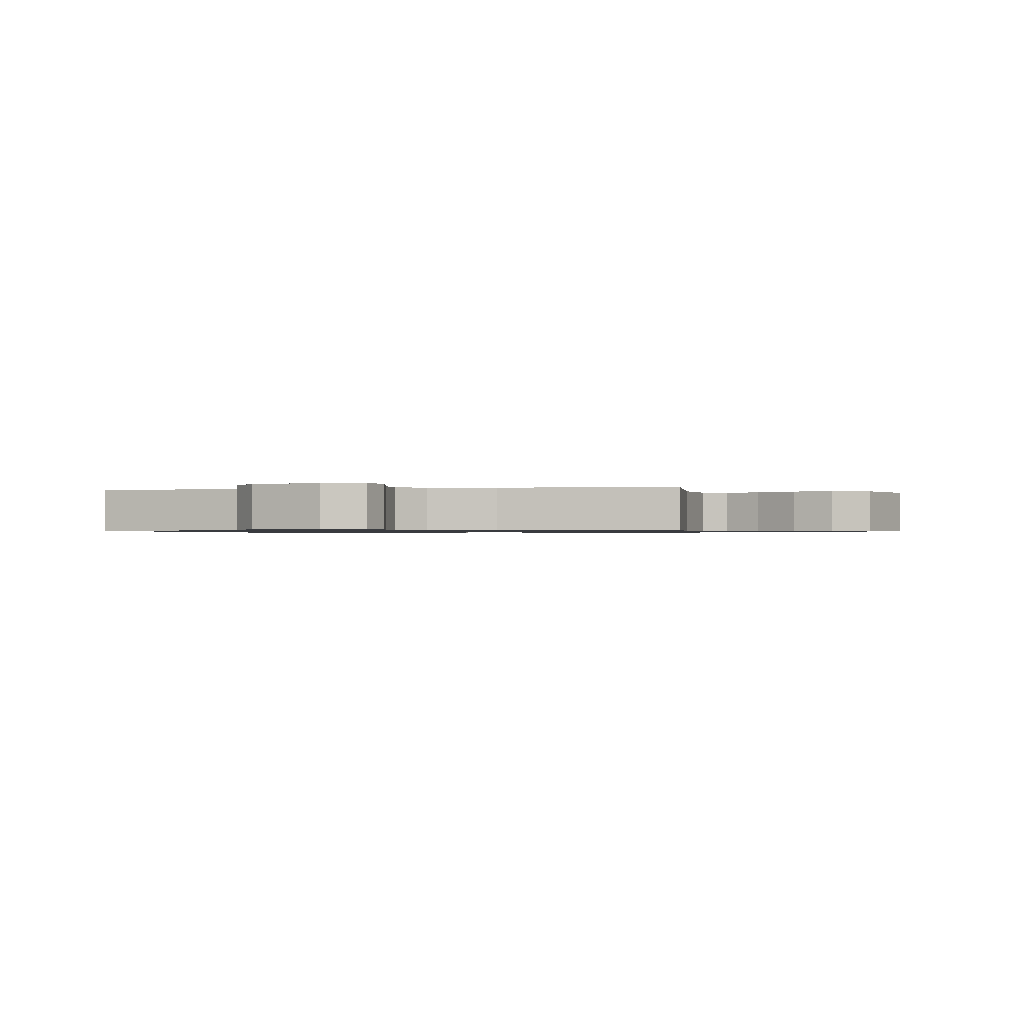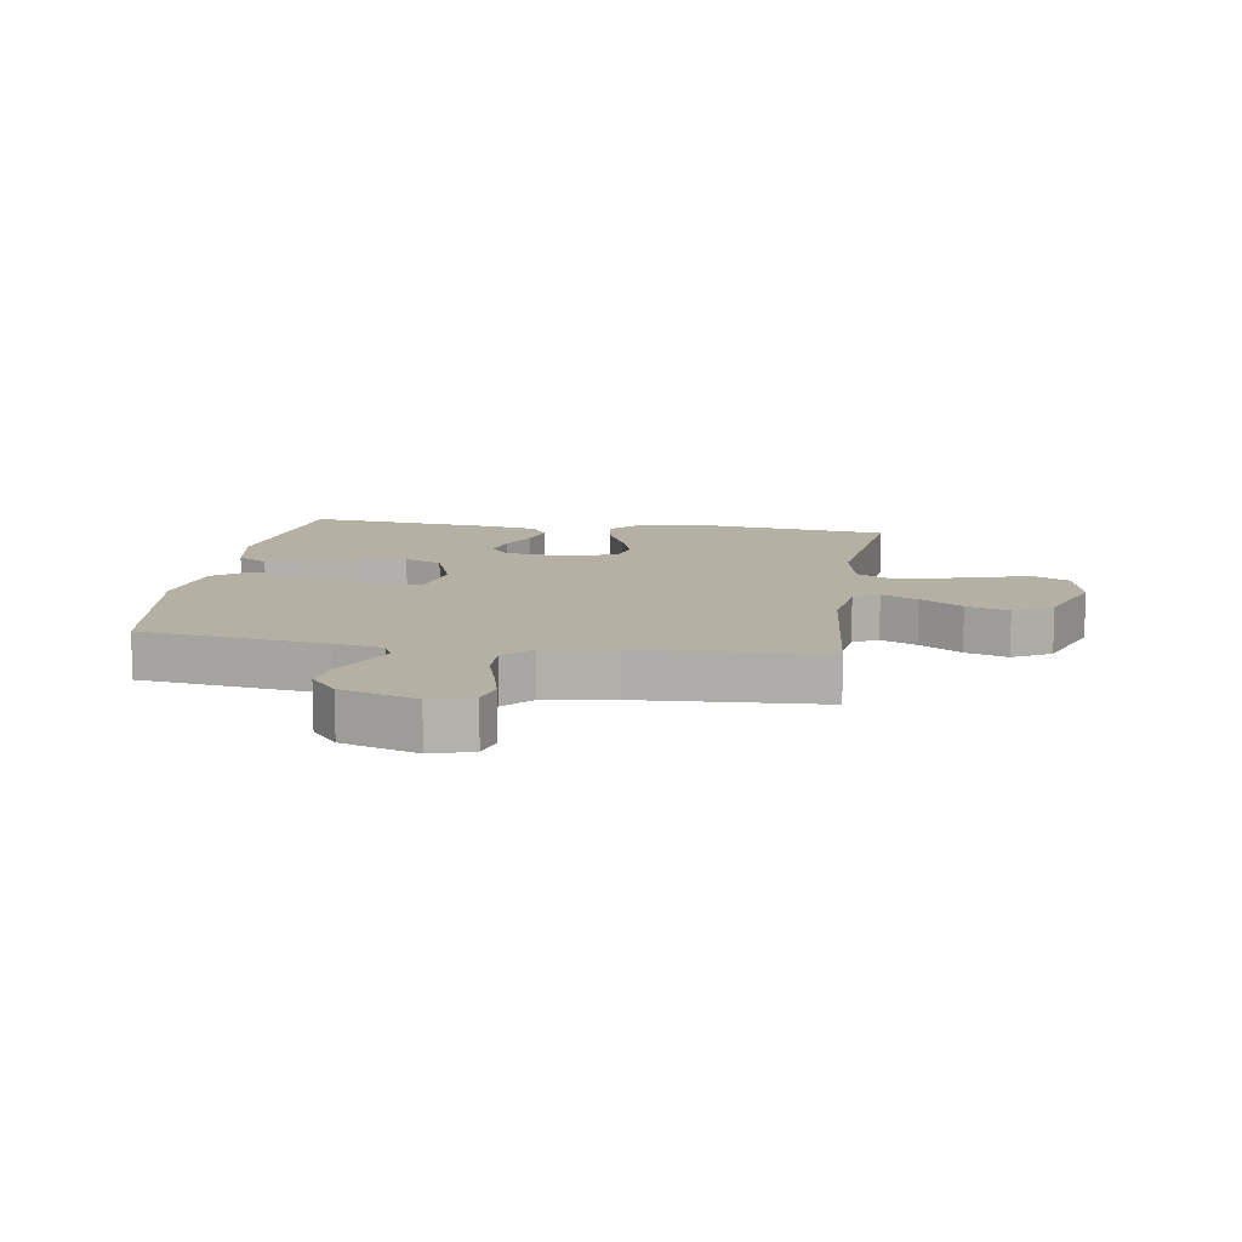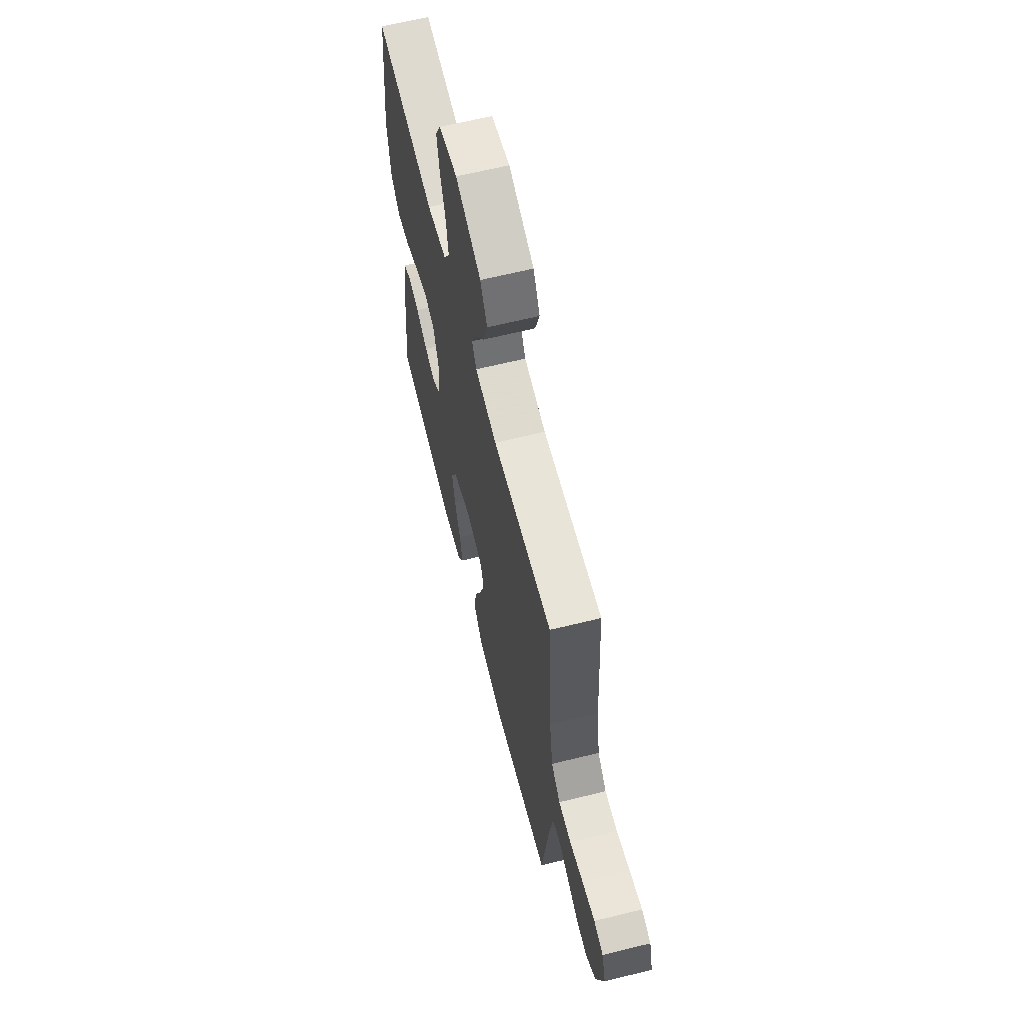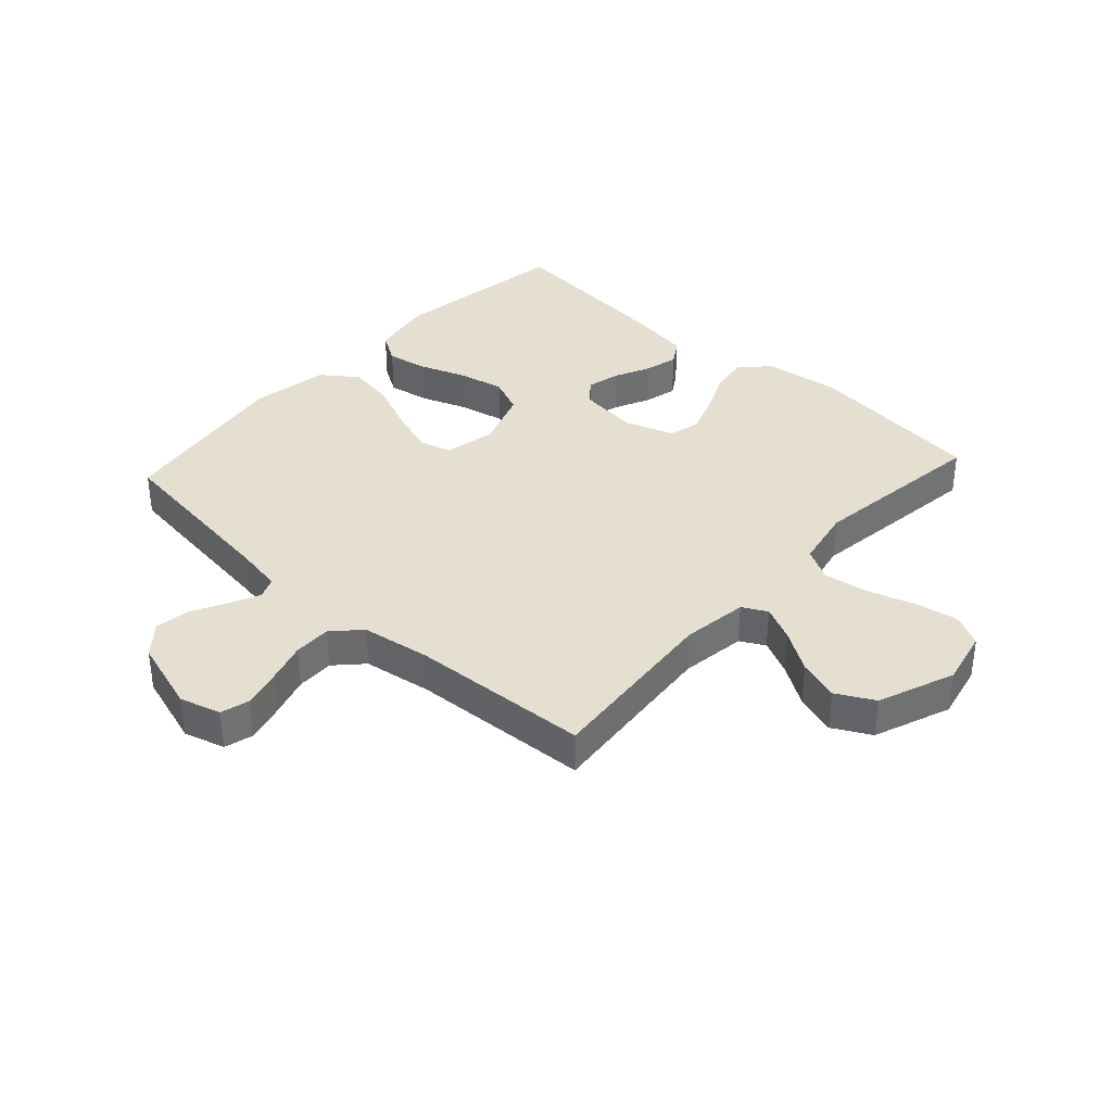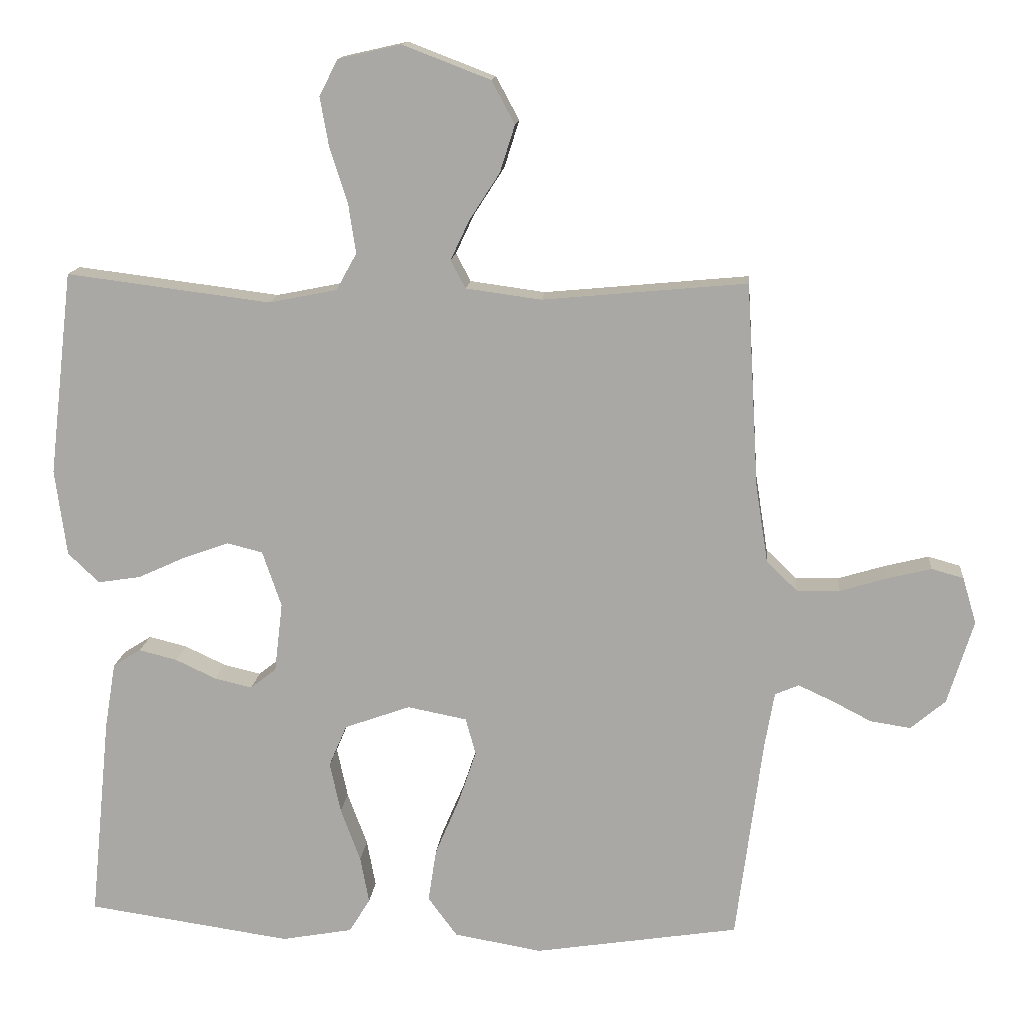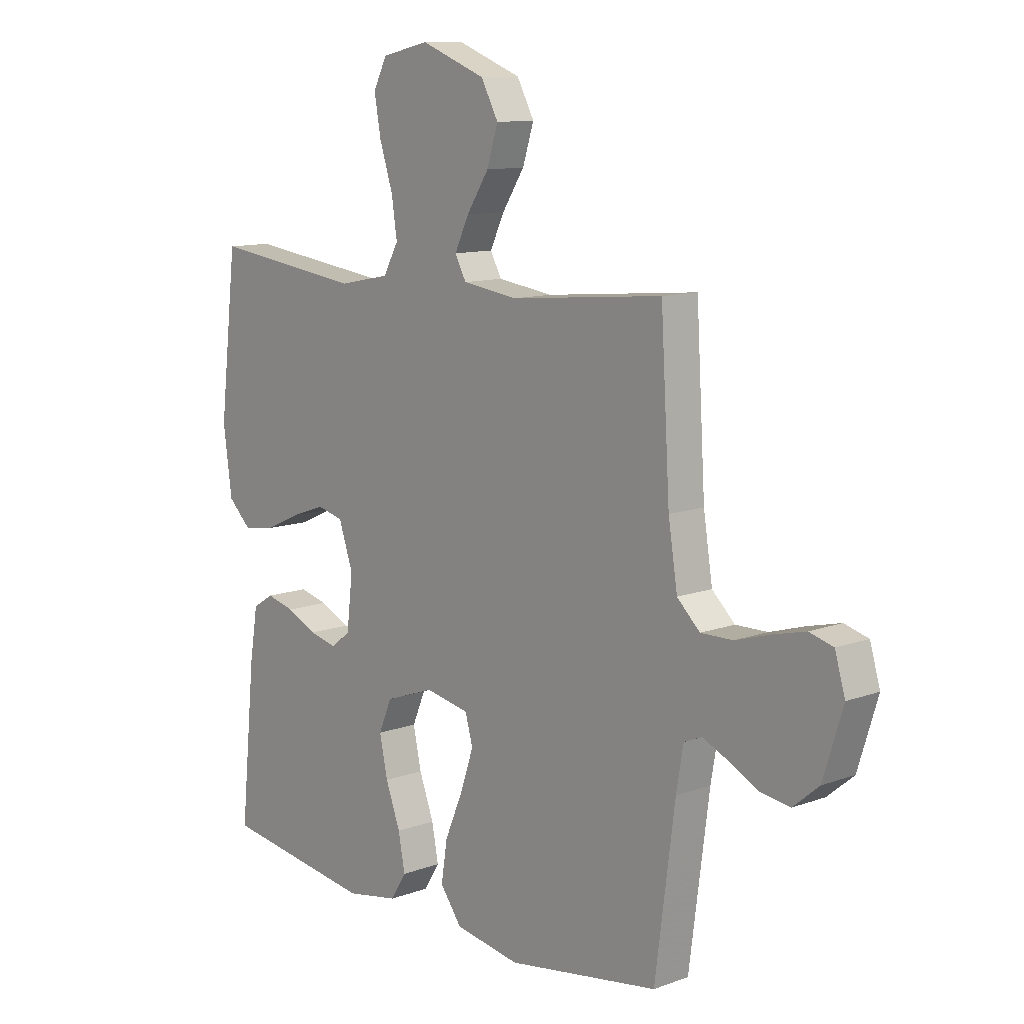
<metadata>
{"format":"obj","ext":"obj","renderer":"f3d","projection":"perspective","resolution":1024,"background":"white","views":[{"elev":-0.8,"azim":-77.5,"up":"+Y"},{"elev":11.5,"azim":-81.3,"up":"+Y"},{"elev":64.2,"azim":-104.0,"up":"+Z"},{"elev":36.8,"azim":-47.5,"up":"+Y"},{"elev":14.0,"azim":-174.8,"up":"+Z"},{"elev":11.2,"azim":-131.8,"up":"+Z"}]}
</metadata>
<code>
v -0.5 0.07 0.5
v -0.2 0.07 0.472
v -0.09 0.07 0.487
v -0.068 0.07 0.528
v -0.096 0.07 0.587
v -0.14 0.07 0.655
v -0.162 0.07 0.724
v -0.128 0.07 0.787
v 0 0.07 0.836
v 0.093 0.07 0.815
v 0.12 0.07 0.762
v 0.107 0.07 0.689
v 0.081 0.07 0.609
v 0.07 0.07 0.536
v 0.1 0.07 0.482
v 0.2 0.07 0.462
v 0.5 0.07 0.5
v 0.535 0.07 0.2
v 0.518 0.07 0.073
v 0.472 0.07 0.029
v 0.409 0.07 0.039
v 0.339 0.07 0.071
v 0.272 0.07 0.095
v 0.22 0.07 0.082
v 0.192 0.07 0
v 0.204 0.07 -0.102
v 0.242 0.07 -0.132
v 0.297 0.07 -0.119
v 0.357 0.07 -0.091
v 0.413 0.07 -0.077
v 0.454 0.07 -0.103
v 0.47 0.07 -0.2
v 0.5 0.07 -0.5
v 0.2 0.07 -0.543
v 0.096 0.07 -0.524
v 0.065 0.07 -0.474
v 0.078 0.07 -0.405
v 0.107 0.07 -0.327
v 0.123 0.07 -0.252
v 0.097 0.07 -0.191
v 0 0.07 -0.156
v -0.087 0.07 -0.173
v -0.102 0.07 -0.227
v -0.076 0.07 -0.304
v -0.04 0.07 -0.389
v -0.028 0.07 -0.467
v -0.071 0.07 -0.525
v -0.2 0.07 -0.547
v -0.5 0.07 -0.5
v -0.539 0.07 -0.2
v -0.553 0.07 -0.119
v -0.588 0.07 -0.104
v -0.638 0.07 -0.127
v -0.696 0.07 -0.157
v -0.755 0.07 -0.166
v -0.806 0.07 -0.123
v -0.844 0.07 0
v -0.824 0.07 0.068
v -0.777 0.07 0.081
v -0.713 0.07 0.065
v -0.644 0.07 0.044
v -0.581 0.07 0.043
v -0.536 0.07 0.086
v -0.518 0.07 0.2
v -0.5 0 0.5
v -0.2 0 0.472
v -0.09 0 0.487
v -0.068 0 0.528
v -0.096 0 0.587
v -0.14 0 0.655
v -0.162 0 0.724
v -0.128 0 0.787
v 0 0 0.836
v 0.093 0 0.815
v 0.12 0 0.762
v 0.107 0 0.689
v 0.081 0 0.609
v 0.07 0 0.536
v 0.1 0 0.482
v 0.2 0 0.462
v 0.5 0 0.5
v 0.535 0 0.2
v 0.518 0 0.073
v 0.472 0 0.029
v 0.409 0 0.039
v 0.339 0 0.071
v 0.272 0 0.095
v 0.22 0 0.082
v 0.192 0 0
v 0.204 0 -0.102
v 0.242 0 -0.132
v 0.297 0 -0.119
v 0.357 0 -0.091
v 0.413 0 -0.077
v 0.454 0 -0.103
v 0.47 0 -0.2
v 0.5 0 -0.5
v 0.2 0 -0.543
v 0.096 0 -0.524
v 0.065 0 -0.474
v 0.078 0 -0.405
v 0.107 0 -0.327
v 0.123 0 -0.252
v 0.097 0 -0.191
v 0 0 -0.156
v -0.087 0 -0.173
v -0.102 0 -0.227
v -0.076 0 -0.304
v -0.04 0 -0.389
v -0.028 0 -0.467
v -0.071 0 -0.525
v -0.2 0 -0.547
v -0.5 0 -0.5
v -0.539 0 -0.2
v -0.553 0 -0.119
v -0.588 0 -0.104
v -0.638 0 -0.127
v -0.696 0 -0.157
v -0.755 0 -0.166
v -0.806 0 -0.123
v -0.844 0 0
v -0.824 0 0.068
v -0.777 0 0.081
v -0.713 0 0.065
v -0.644 0 0.044
v -0.581 0 0.043
v -0.536 0 0.086
v -0.518 0 0.2
f 59 60 61
f 58 59 61
f 57 58 61
f 56 57 61
f 55 56 61
f 54 55 61
f 53 54 61
f 52 53 61 62
f 51 52 62 63
f 48 49 50
f 47 48 50
f 46 47 50
f 45 46 50
f 44 45 50
f 51 63 64
f 50 51 64
f 44 50 64
f 43 44 64
f 36 37 38
f 35 36 38
f 34 35 38
f 33 34 38
f 32 33 38
f 31 32 38
f 30 31 38
f 29 30 38
f 28 29 38
f 27 28 38 39
f 26 27 39 40
f 20 21 22
f 19 20 22
f 18 19 22
f 17 18 22
f 16 17 22
f 15 16 22 23
f 14 15 23 24
f 11 12 13
f 10 11 13
f 9 10 13
f 8 9 13
f 7 8 13
f 6 7 13
f 5 6 13
f 4 5 13 14
f 14 24 25
f 4 14 25
f 3 4 25
f 64 1 2
f 43 64 2
f 42 43 2
f 26 40 41
f 26 41 42
f 25 26 42
f 3 25 42
f 2 3 42
f 125 124 123
f 125 123 122
f 125 122 121
f 125 121 120
f 125 120 119
f 125 119 118
f 125 118 117
f 126 125 117 116
f 127 126 116 115
f 114 113 112
f 114 112 111
f 114 111 110
f 114 110 109
f 114 109 108
f 128 127 115
f 128 115 114
f 128 114 108
f 128 108 107
f 102 101 100
f 102 100 99
f 102 99 98
f 102 98 97
f 102 97 96
f 102 96 95
f 102 95 94
f 102 94 93
f 102 93 92
f 103 102 92 91
f 104 103 91 90
f 86 85 84
f 86 84 83
f 86 83 82
f 86 82 81
f 86 81 80
f 87 86 80 79
f 88 87 79 78
f 77 76 75
f 77 75 74
f 77 74 73
f 77 73 72
f 77 72 71
f 77 71 70
f 77 70 69
f 78 77 69 68
f 89 88 78
f 89 78 68
f 89 68 67
f 66 65 128
f 66 128 107
f 66 107 106
f 105 104 90
f 106 105 90
f 106 90 89
f 106 89 67
f 106 67 66
f 1 65 66 2
f 2 66 67 3
f 3 67 68 4
f 4 68 69 5
f 5 69 70 6
f 6 70 71 7
f 7 71 72 8
f 8 72 73 9
f 9 73 74 10
f 10 74 75 11
f 11 75 76 12
f 12 76 77 13
f 13 77 78 14
f 14 78 79 15
f 15 79 80 16
f 16 80 81 17
f 17 81 82 18
f 18 82 83 19
f 19 83 84 20
f 20 84 85 21
f 21 85 86 22
f 22 86 87 23
f 23 87 88 24
f 24 88 89 25
f 25 89 90 26
f 26 90 91 27
f 27 91 92 28
f 28 92 93 29
f 29 93 94 30
f 30 94 95 31
f 31 95 96 32
f 32 96 97 33
f 33 97 98 34
f 34 98 99 35
f 35 99 100 36
f 36 100 101 37
f 37 101 102 38
f 38 102 103 39
f 39 103 104 40
f 40 104 105 41
f 41 105 106 42
f 42 106 107 43
f 43 107 108 44
f 44 108 109 45
f 45 109 110 46
f 46 110 111 47
f 47 111 112 48
f 48 112 113 49
f 49 113 114 50
f 50 114 115 51
f 51 115 116 52
f 52 116 117 53
f 53 117 118 54
f 54 118 119 55
f 55 119 120 56
f 56 120 121 57
f 57 121 122 58
f 58 122 123 59
f 59 123 124 60
f 60 124 125 61
f 61 125 126 62
f 62 126 127 63
f 63 127 128 64
f 64 128 65 1

</code>
